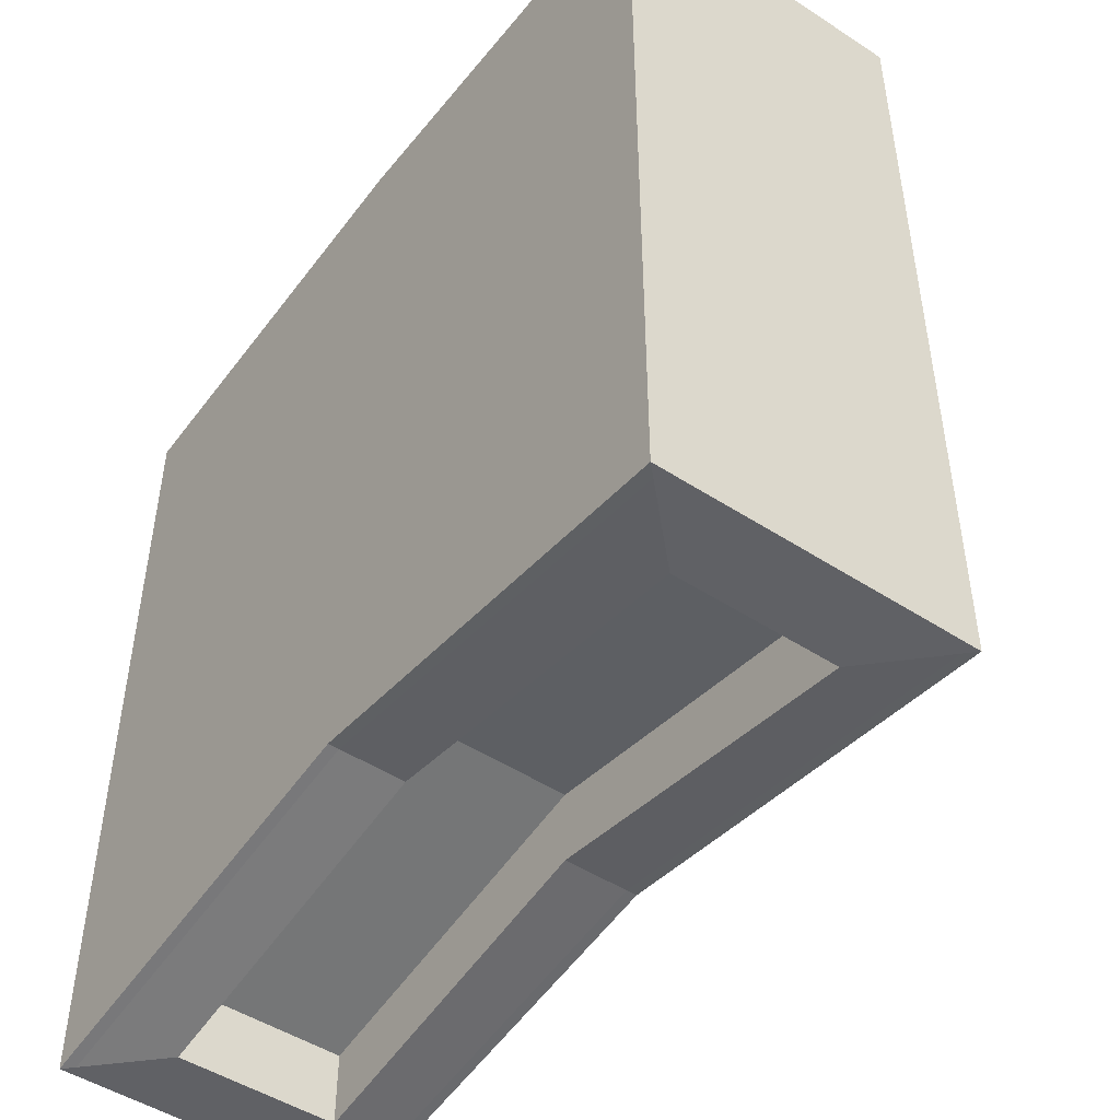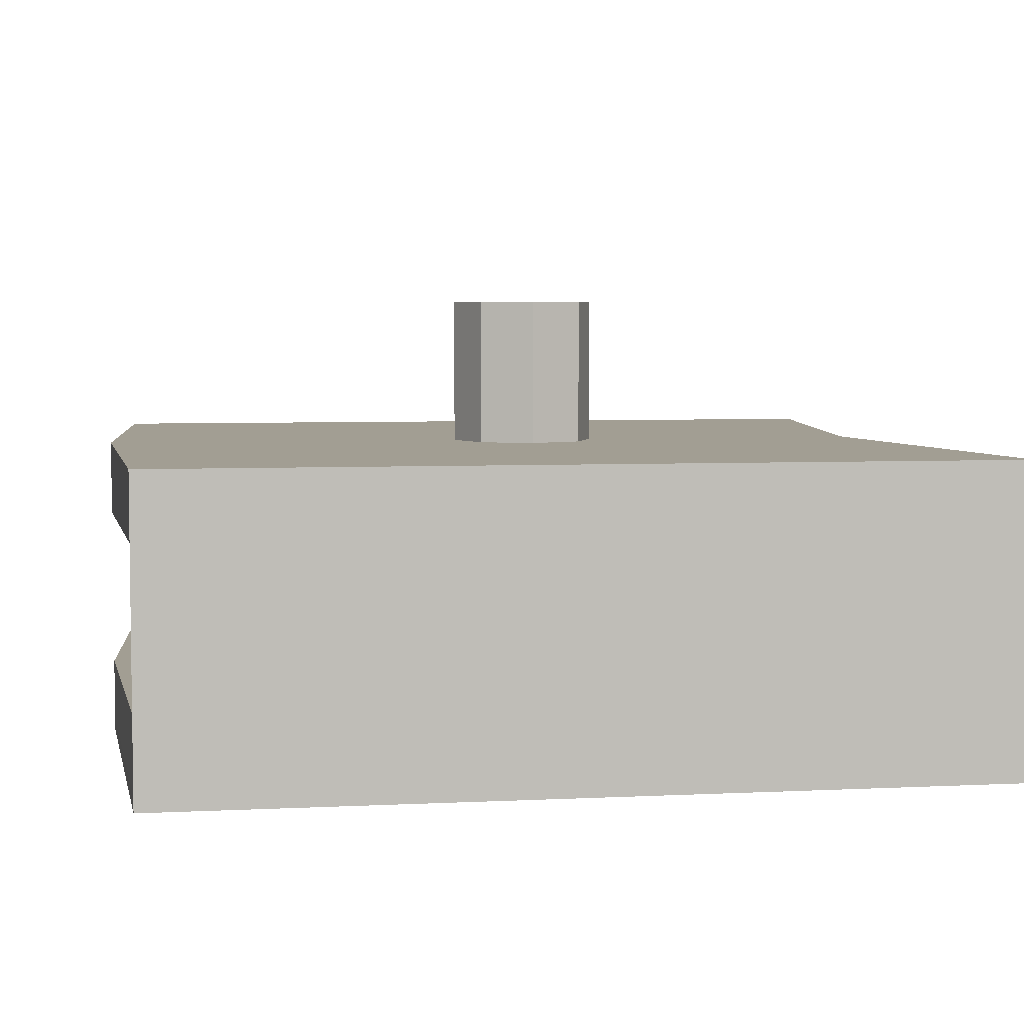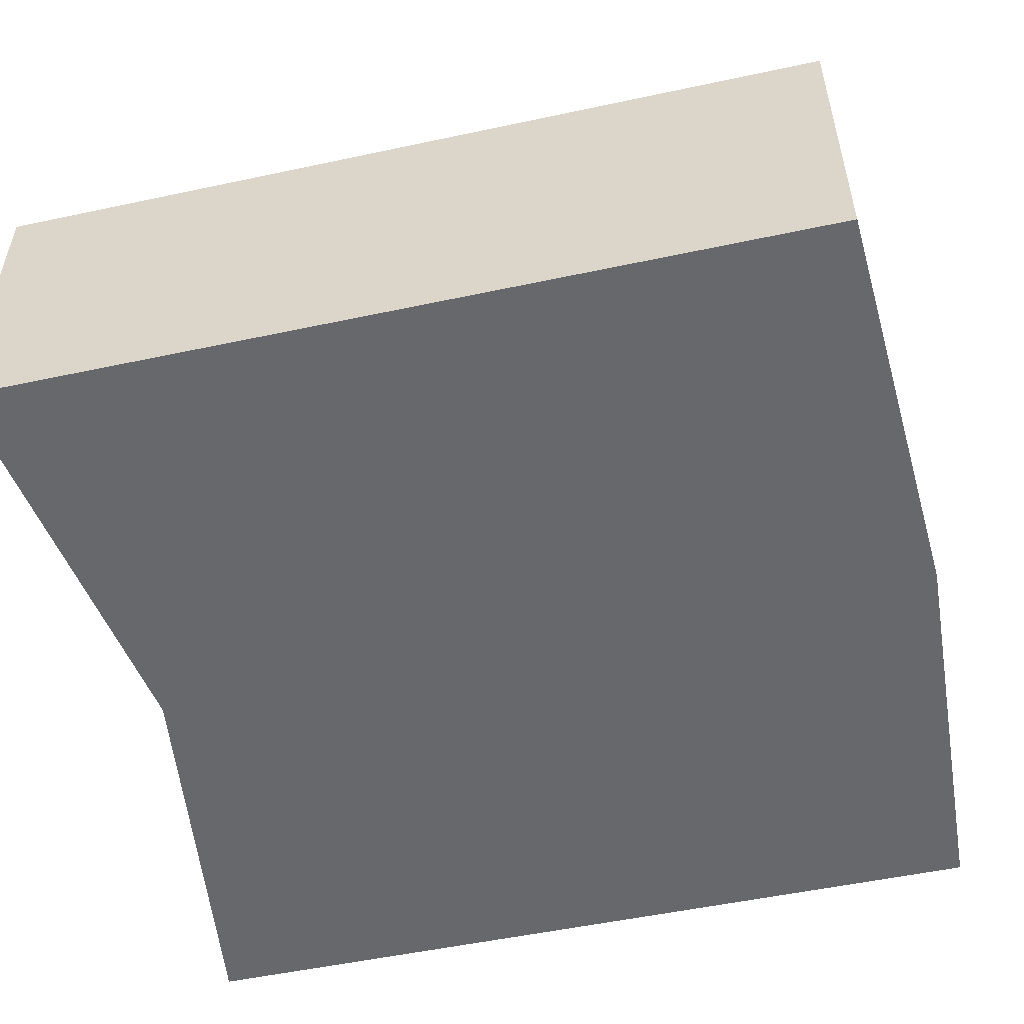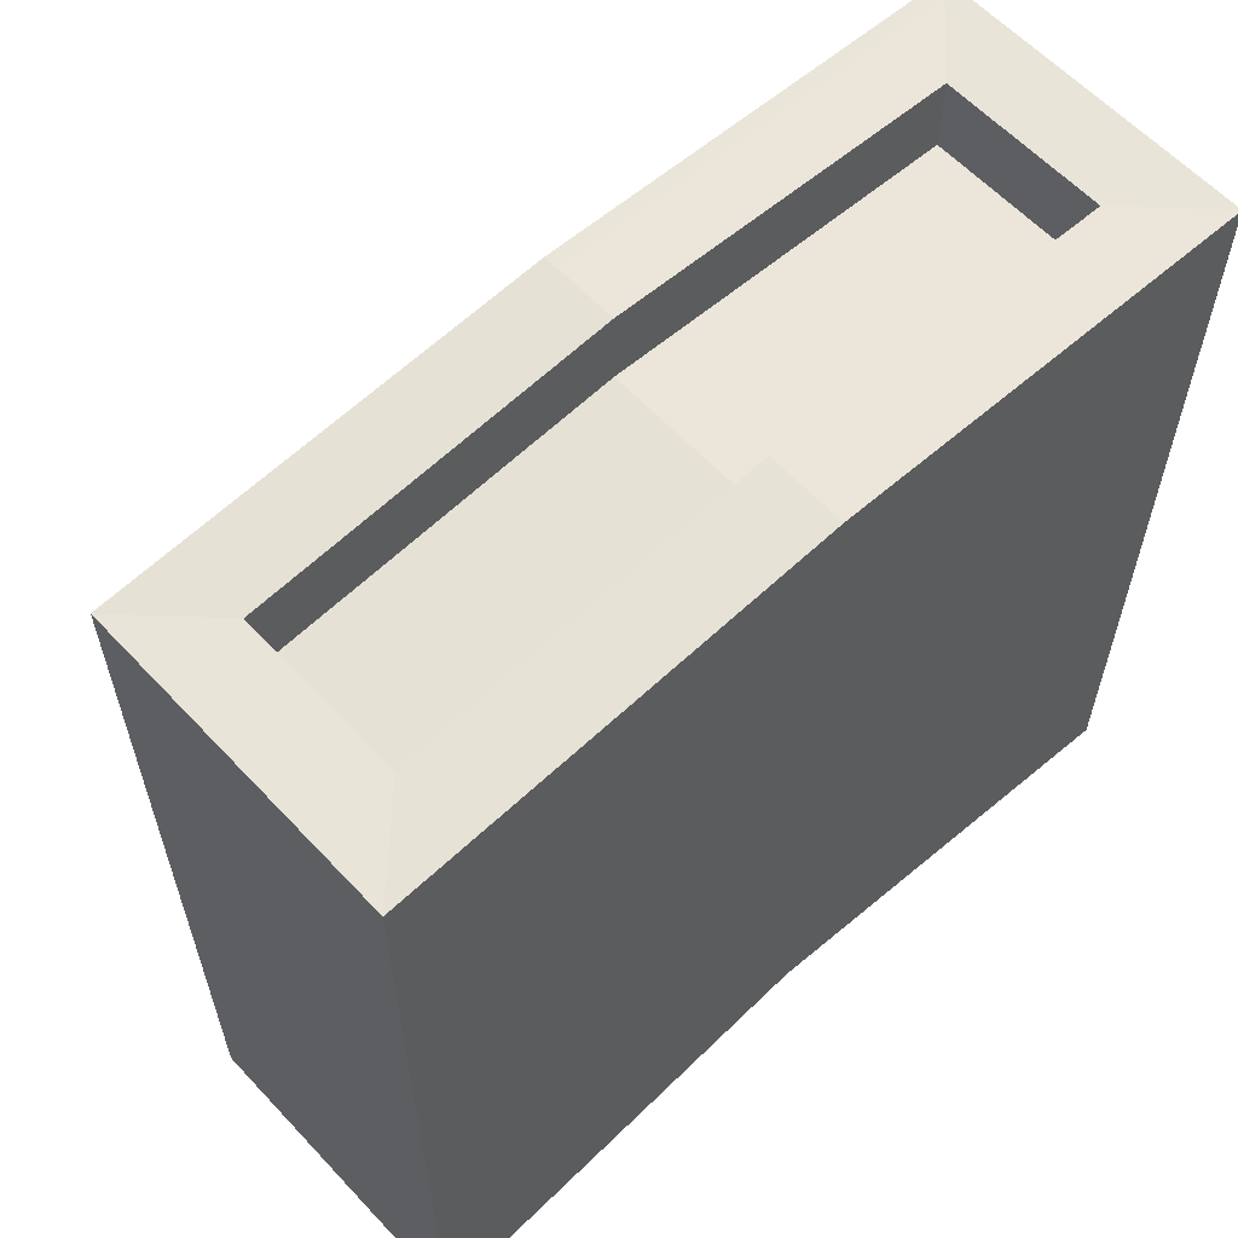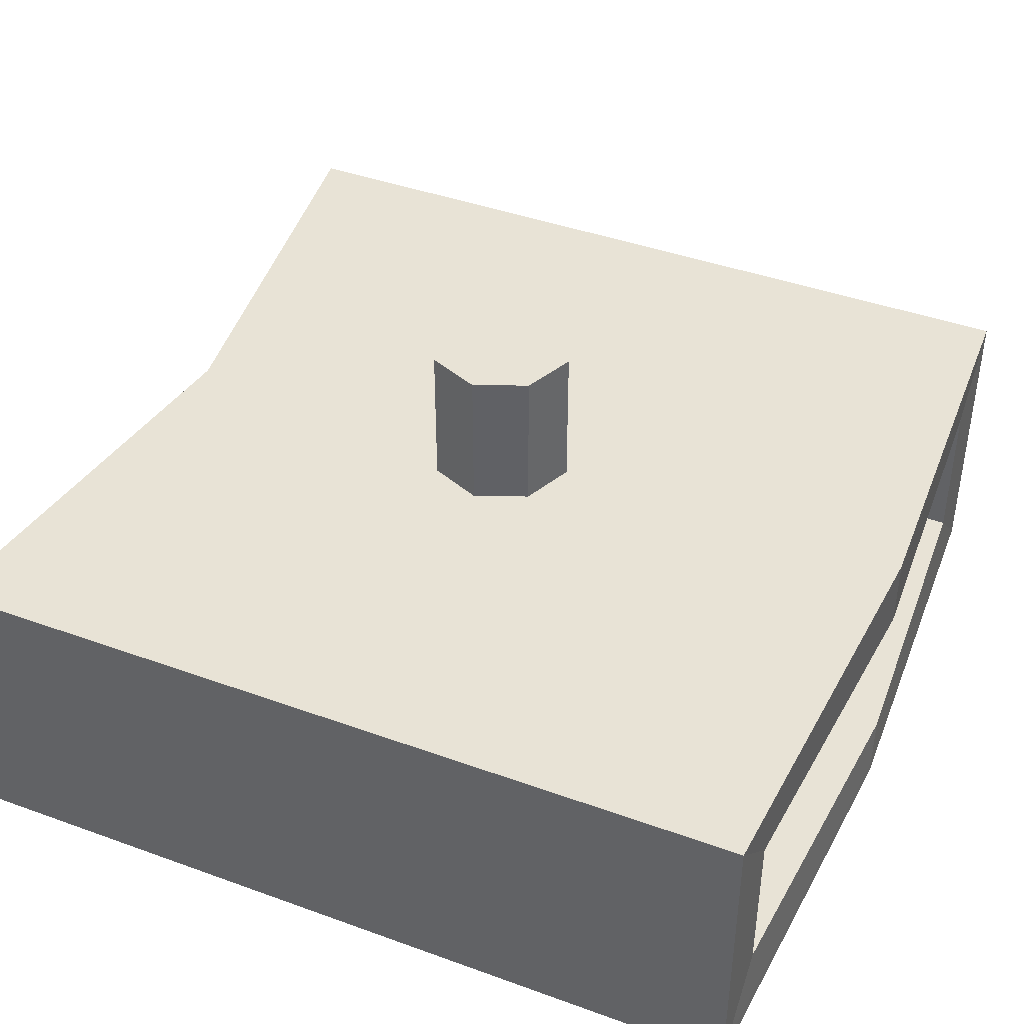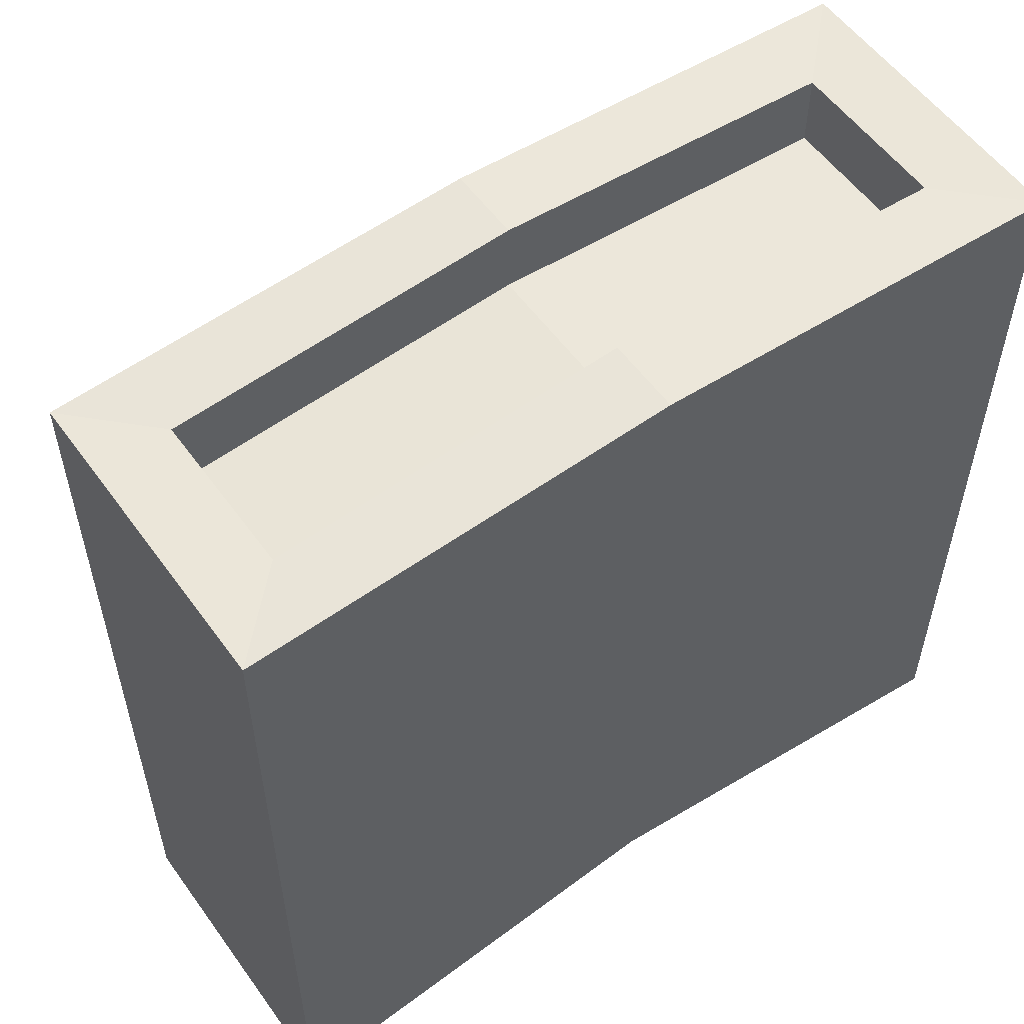
<metadata>
{"format":"obj","ext":"obj","renderer":"f3d","projection":"perspective","resolution":1024,"background":"white","views":[{"elev":-48.4,"azim":53.9,"up":"+Z"},{"elev":5.0,"azim":81.0,"up":"+Y"},{"elev":-52.4,"azim":-77.0,"up":"+Y"},{"elev":60.5,"azim":-42.8,"up":"+Z"},{"elev":41.8,"azim":-66.4,"up":"+Y"},{"elev":55.7,"azim":-35.3,"up":"+Z"}]}
</metadata>
<code>
o Cylinder
v 0 -1 -1
v 0 1 -1
v 0.7071 -1 -0.7071
v 0.7071 1 -0.7071
v 1 -1 0
v 1 1 0
v 0.7071 -1 0.7071
v 0.7071 1 0.7071
v -0 -1 1
v -0 1 1
v -0.7071 -1 0.7071
v -0.7071 1 0.7071
v -1 -1 -0
v -1 1 -0
v -0.7071 -1 -0.7071
v -0.7071 1 -0.7071
v 0 -2 -4.847
v 4.647 -2 -5.647
v 5.647 -1.5 0
v 4.647 -2 5.647
v -1e-06 -2 5.947
v -4.647 -2 5.647
v -5.647 -1.5 -0
v -4.647 -2 -5.647
v 0 -4.143 -4.847
v 4.647 -4.143 -5.647
v 5.647 -4.643 0
v 4.647 -4.143 5.647
v -1e-06 -4.143 5.947
v -4.647 -4.143 5.647
v -5.647 -4.643 -0
v -4.647 -4.143 -5.647
v 0 -1 -4.847
v 5.647 -1.5 -5.147
v -5.647 -1.5 -5.147
v 0 -5.143 -4.847
v 5.647 -4.643 -5.147
v -5.647 -4.643 -5.147
v 5.647 -1.5 5.147
v -1e-06 -1 5.947
v -5.647 -1.5 5.147
v 5.647 -4.643 5.147
v -1e-06 -5.143 5.947
v -5.647 -4.643 5.147
v -5.647 -1 5.647
v -5.647 -1 -0
v -5.647 -1 -5.647
v -5.647 -5.143 5.647
v -5.647 -5.143 -0
v -5.647 -5.143 -5.647
v 5.647 -1 -5.647
v 5.647 -1 0
v 5.647 -1 5.647
v 5.647 -5.143 -5.647
v 5.647 -5.143 0
v 5.647 -5.143 5.647
v -1e-06 -2 4.947
v -1e-06 -4.143 4.947
v 4.647 -2 4.647
v -4.647 -2 4.647
v 4.647 -4.143 4.647
v -4.647 -4.143 4.647
v 0 -2 -3.847
v 0 -4.143 -3.847
v 4.647 -2 -4.647
v -4.647 -2 -4.647
v 4.647 -4.143 -4.647
v -4.647 -4.143 -4.647
v -0 -5.143 0
v 0 -1 -4.626
v -5.363 -1 -5.363
v 5.363 -1 -5.363
v 5.363 -1 5.363
v 5.38 -1 0
v -5.38 -1 -0
v -5.363 -1 5.363
v -1e-06 -1 5.709
v -0.9105 -1 -0.9105
v 1.191 -1 0
v -0.9105 -1 0.9105
v 0 -1 -1.158
v 0.9105 -1 -0.9105
v 0.9105 -1 0.9105
v -1.191 -1 -0
v -0 -1 1.171
v 0 0.8584 -1
v 0.7071 0.8584 -0.7071
v 1 0.8584 0
v 0.7071 0.8584 0.7071
v -0 0.8584 1
v -0.7071 0.8584 0.7071
v -1 0.8584 -0
v -0.7071 0.8584 -0.7071
v 0.7071 -0.8533 -0.7071
v 1 -0.8533 0
v 0.7071 -0.8533 0.7071
v -0 -0.8533 1
v -0.7071 -0.8533 0.7071
v -1 -0.8533 -0
v -0.7071 -0.8533 -0.7071
v 0 -0.8533 -1
v -5.647 -4.758 -5.647
v -5.647 -4.351 -0
v -5.647 -4.758 5.647
v 5.647 -4.758 5.647
v 5.647 -4.351 0
v 5.647 -4.758 -5.647
v -4.647 -3.944 -5.647
v 4.647 -3.944 -5.647
v -4.647 -3.944 5.647
v 4.647 -3.944 5.647
v -5.647 -4.351 -5.147
v -5.647 -4.351 5.147
v 5.647 -4.351 5.147
v 5.647 -4.351 -5.147
v -1e-06 -3.944 4.947
v -4.647 -3.944 4.647
v 4.647 -3.944 4.647
v 0 -3.944 -3.847
v -4.647 -3.944 -4.647
v 4.647 -3.944 -4.647
v -5.647 -1.565 -5.647
v -5.647 -1.565 5.647
v 5.647 -1.565 5.647
v 5.647 -1.565 -5.647
v -4.647 -2.292 -5.647
v 4.647 -2.292 -5.647
v -4.647 -2.292 5.647
v 4.647 -2.292 5.647
v -5.647 -1.929 -5.147
v -5.647 -1.929 5.147
v 5.647 -1.929 5.147
v 5.647 -1.929 -5.147
v -4.647 -2.292 4.647
v 4.647 -2.292 4.647
v -4.647 -2.292 -4.647
v 4.647 -2.292 -4.647
v -5.647 -1.929 -0
v 5.647 -1.929 0
v -1e-06 -2.292 4.947
v 0 -2.292 -3.847
v -1e-06 -1.168 5.947
v 5.478 -1.168 5.647
v -5.478 -1.168 5.647
v 5.478 -4.974 5.647
v -1e-06 -4.974 5.947
v -5.478 -4.974 5.647
v 5.478 -4.621 5.647
v -5.478 -4.621 5.647
v 5.478 -1.688 5.647
v -5.478 -1.688 5.647
v 4.647 -2 4.804
v 4.647 -4.143 4.804
v -1e-06 -4.143 5.104
v -4.647 -4.143 4.804
v -4.647 -2 4.804
v -1e-06 -2 5.104
v -4.647 -3.944 4.804
v 4.647 -3.944 4.804
v -4.647 -2.292 4.804
v 4.647 -2.292 4.804
v -4.647 -2 -4.825
v -4.647 -4.143 -4.825
v 0 -4.143 -4.025
v 4.647 -4.143 -4.825
v 4.647 -2 -4.825
v 0 -2 -4.025
v 4.647 -3.944 -4.825
v -4.647 -3.944 -4.825
v 4.647 -2.292 -4.825
v -4.647 -2.292 -4.825
v 5.505 -1.142 -5.647
v 0 -1.142 -4.847
v -5.505 -1.142 -5.647
v 0 -5.001 -4.847
v 5.505 -5.001 -5.647
v -5.505 -5.001 -5.647
v 5.505 -4.643 -5.647
v -5.505 -4.643 -5.647
v -5.505 -1.668 -5.647
v 5.505 -1.668 -5.647
v 4.647 -4.143 5.519
v -4.647 -4.143 5.519
v -1e-06 -2 5.819
v 4.647 -2 5.519
v -1e-06 -4.143 5.819
v -4.647 -2 5.519
v -4.647 -3.944 5.519
v 4.647 -3.944 5.519
v -4.647 -2.292 5.519
v 4.647 -2.292 5.519
v -4.647 -4.143 -5.511
v 4.647 -4.143 -5.511
v 0 -2 -4.711
v -4.647 -2 -5.511
v 0 -4.143 -4.711
v 4.647 -2 -5.511
v 4.647 -3.944 -5.511
v -4.647 -3.944 -5.511
v 4.647 -2.292 -5.511
v -4.647 -2.292 -5.511
v 5.647 -1.146 0
v 5.647 -1.146 -5.501
v 5.647 -1.146 5.501
v 5.647 -4.997 -5.501
v 5.647 -4.997 0
v 5.647 -4.997 5.501
v 5.647 -4.639 -5.501
v 5.647 -4.639 5.501
v 5.647 -1.671 -5.501
v 5.647 -1.671 5.501
v -5.647 -1.213 -0
v -5.647 -1.213 5.434
v -5.647 -1.213 -5.434
v -5.647 -4.93 5.434
v -5.647 -4.93 -0
v -5.647 -4.93 -5.434
v -5.647 -4.585 5.434
v -5.647 -4.585 -5.434
v -5.647 -1.72 5.434
v -5.647 -1.72 -5.434
f 86 2 4 87
f 87 4 6 88
f 88 6 8 89
f 89 8 10 90
f 90 10 12 91
f 91 12 14 92
f 10 16 14 12
f 92 14 16 93
f 93 16 2 86
f 71 70 33 47
f 165 164 64 67
f 70 72 51 33
f 74 73 53 52
f 76 75 46 45
f 73 77 40 53
f 75 71 47 46
f 72 74 52 51
f 77 76 45 40
f 69 55 56 43
f 113 103 31 44
f 155 154 58 62
f 115 106 27 37
f 103 112 38 31
f 161 152 59 135
f 106 114 42 27
f 171 162 66 136
f 172 173 33 51
f 173 174 47 33
f 175 176 54 36
f 177 175 36 50
f 179 177 50 102
f 181 172 51 125
f 142 143 53 40
f 144 142 40 45
f 145 146 43 56
f 146 147 48 43
f 151 144 45 123
f 148 145 56 105
f 212 213 45 46
f 214 212 46 47
f 215 216 49 48
f 216 217 50 49
f 221 214 47 122
f 218 215 48 104
f 202 203 51 52
f 204 202 52 53
f 205 206 55 54
f 206 207 56 55
f 211 204 53 124
f 208 205 54 107
f 118 116 58 61
f 116 117 62 58
f 157 156 60 57
f 158 155 62 117
f 154 153 61 58
f 152 157 57 59
f 120 119 64 68
f 119 121 67 64
f 167 166 65 63
f 168 165 67 121
f 164 163 68 64
f 162 167 63 66
f 2 16 10 8
f 4 2 8 6
f 36 54 55 69
f 49 69 43 48
f 50 36 69 49
f 85 80 76 77
f 82 79 74 72
f 84 78 71 75
f 83 85 77 73
f 80 84 75 76
f 79 83 73 74
f 81 82 72 70
f 78 81 70 71
f 15 1 81 78
f 1 3 82 81
f 5 7 83 79
f 11 13 84 80
f 7 9 85 83
f 13 15 78 84
f 3 5 79 82
f 9 11 80 85
f 100 93 86 101
f 99 92 93 100
f 98 91 92 99
f 97 90 91 98
f 96 89 90 97
f 95 88 89 96
f 94 87 88 95
f 101 86 87 94
f 1 101 94 3
f 3 94 95 5
f 5 95 96 7
f 7 96 97 9
f 9 97 98 11
f 11 98 99 13
f 13 99 100 15
f 15 100 101 1
f 170 168 121 137
f 141 137 121 119
f 136 141 119 120
f 160 158 117 134
f 140 134 117 116
f 135 140 116 118
f 210 208 107 125
f 207 209 105 56
f 220 218 104 123
f 217 219 102 50
f 150 148 105 124
f 147 149 104 48
f 176 178 107 54
f 180 179 102 122
f 163 169 120 68
f 139 132 114 106
f 153 159 118 61
f 138 130 112 103
f 133 139 106 115
f 131 138 103 113
f 41 23 138 131
f 34 19 139 133
f 23 35 130 138
f 19 39 132 139
f 174 180 122 47
f 143 150 124 53
f 213 220 123 45
f 203 210 125 51
f 59 57 140 135
f 57 60 134 140
f 156 160 134 60
f 66 63 141 136
f 63 65 137 141
f 166 170 137 65
f 209 211 124 105
f 219 221 122 102
f 149 151 123 104
f 178 181 125 107
f 169 171 136 120
f 159 161 135 118
f 110 128 151 149
f 20 129 150 143
f 30 110 149 147
f 129 111 148 150
f 111 28 145 148
f 128 22 144 151
f 29 30 147 146
f 28 29 146 145
f 22 21 142 144
f 21 20 143 142
f 189 191 161 159
f 187 190 160 156
f 182 189 159 153
f 190 188 158 160
f 185 184 157 152
f 186 182 153 154
f 188 183 155 158
f 184 187 156 157
f 191 185 152 161
f 183 186 154 155
f 199 201 171 169
f 197 200 170 166
f 192 199 169 163
f 200 198 168 170
f 195 194 167 162
f 196 192 163 164
f 198 193 165 168
f 194 197 166 167
f 201 195 162 171
f 193 196 164 165
f 109 127 181 178
f 24 126 180 174
f 126 108 179 180
f 26 109 178 176
f 127 18 172 181
f 108 32 177 179
f 32 25 175 177
f 25 26 176 175
f 17 24 174 173
f 18 17 173 172
f 30 29 186 183
f 129 20 185 191
f 21 22 187 184
f 110 30 183 188
f 29 28 182 186
f 20 21 184 185
f 128 110 188 190
f 28 111 189 182
f 22 128 190 187
f 111 129 191 189
f 26 25 196 193
f 126 24 195 201
f 17 18 197 194
f 109 26 193 198
f 25 32 192 196
f 24 17 194 195
f 127 109 198 200
f 32 108 199 192
f 18 127 200 197
f 108 126 201 199
f 114 132 211 209
f 34 133 210 203
f 42 114 209 207
f 133 115 208 210
f 115 37 205 208
f 132 39 204 211
f 27 42 207 206
f 37 27 206 205
f 39 19 202 204
f 19 34 203 202
f 112 130 221 219
f 41 131 220 213
f 38 112 219 217
f 131 113 218 220
f 113 44 215 218
f 130 35 214 221
f 31 38 217 216
f 44 31 216 215
f 35 23 212 214
f 23 41 213 212

</code>
